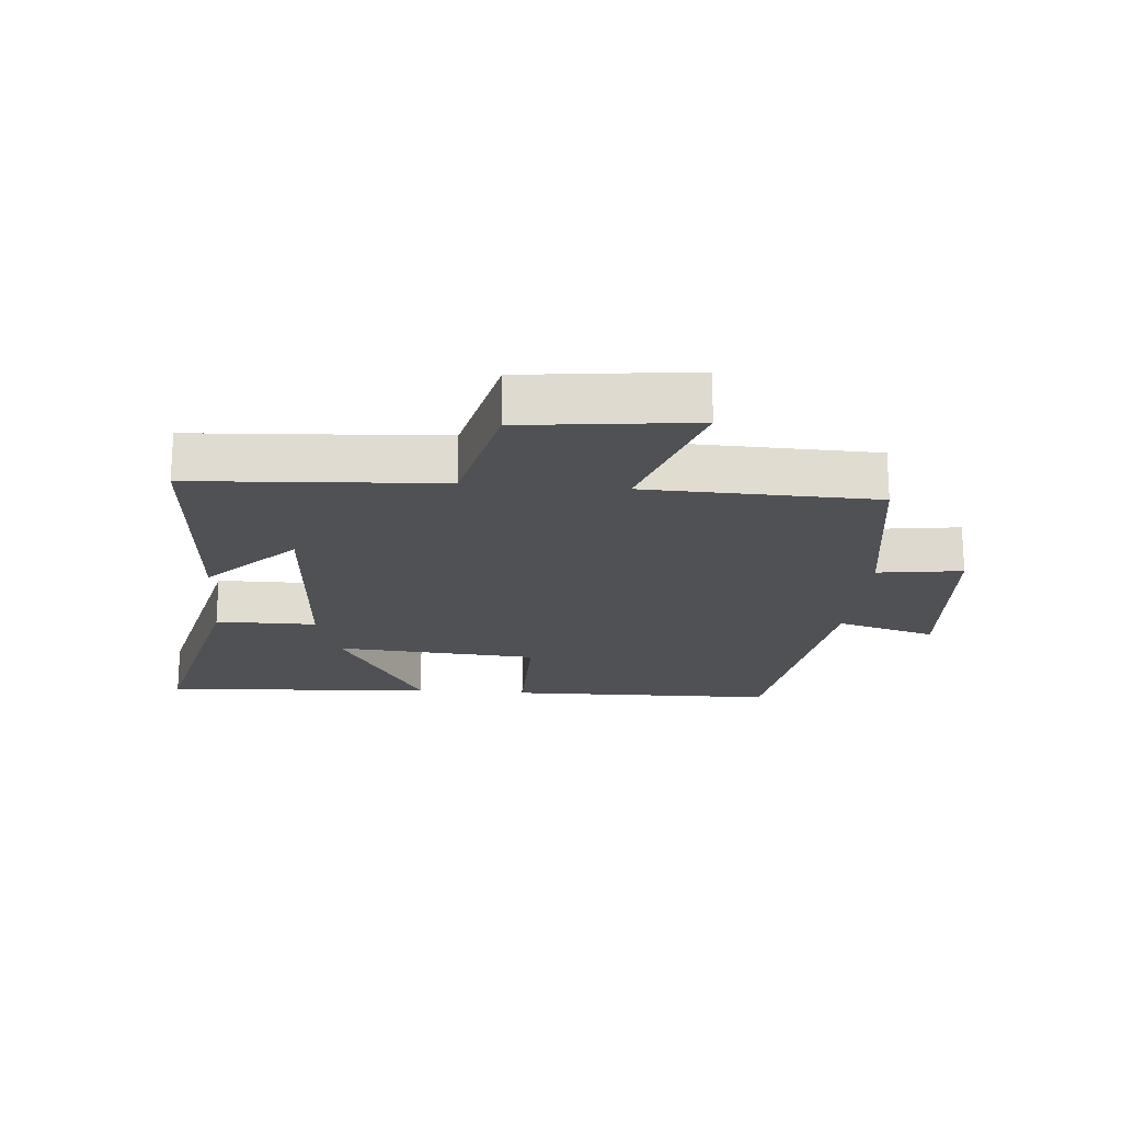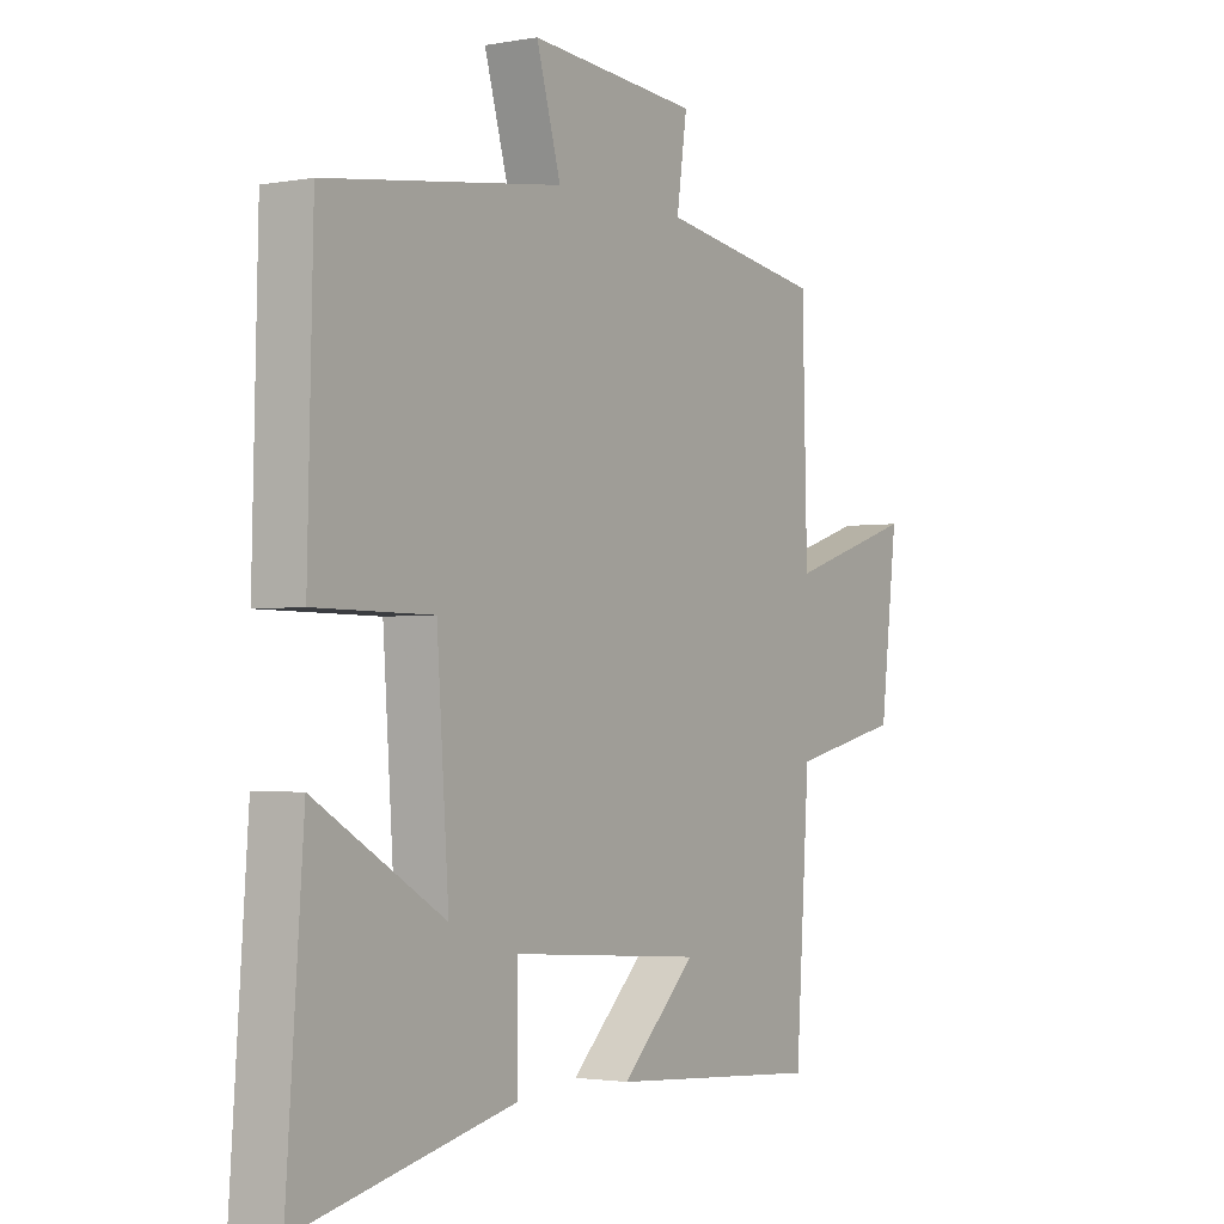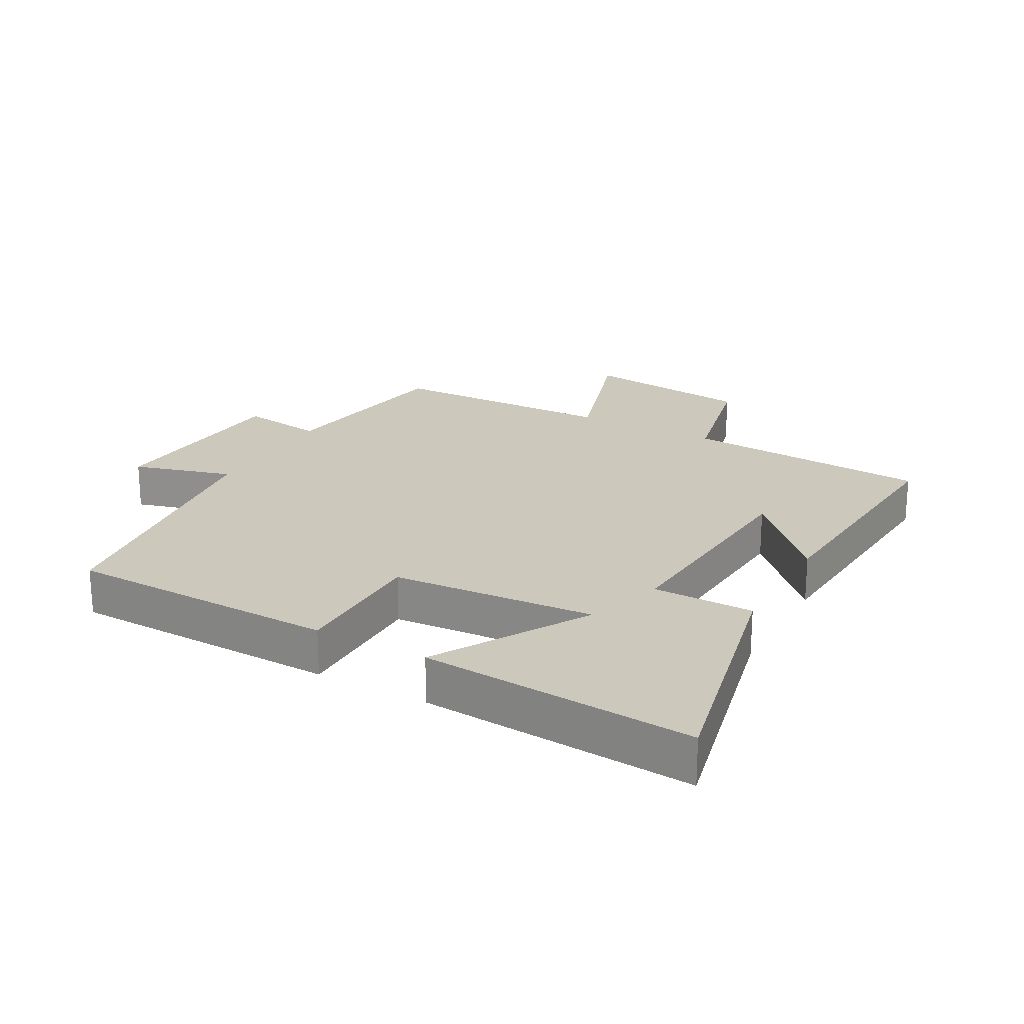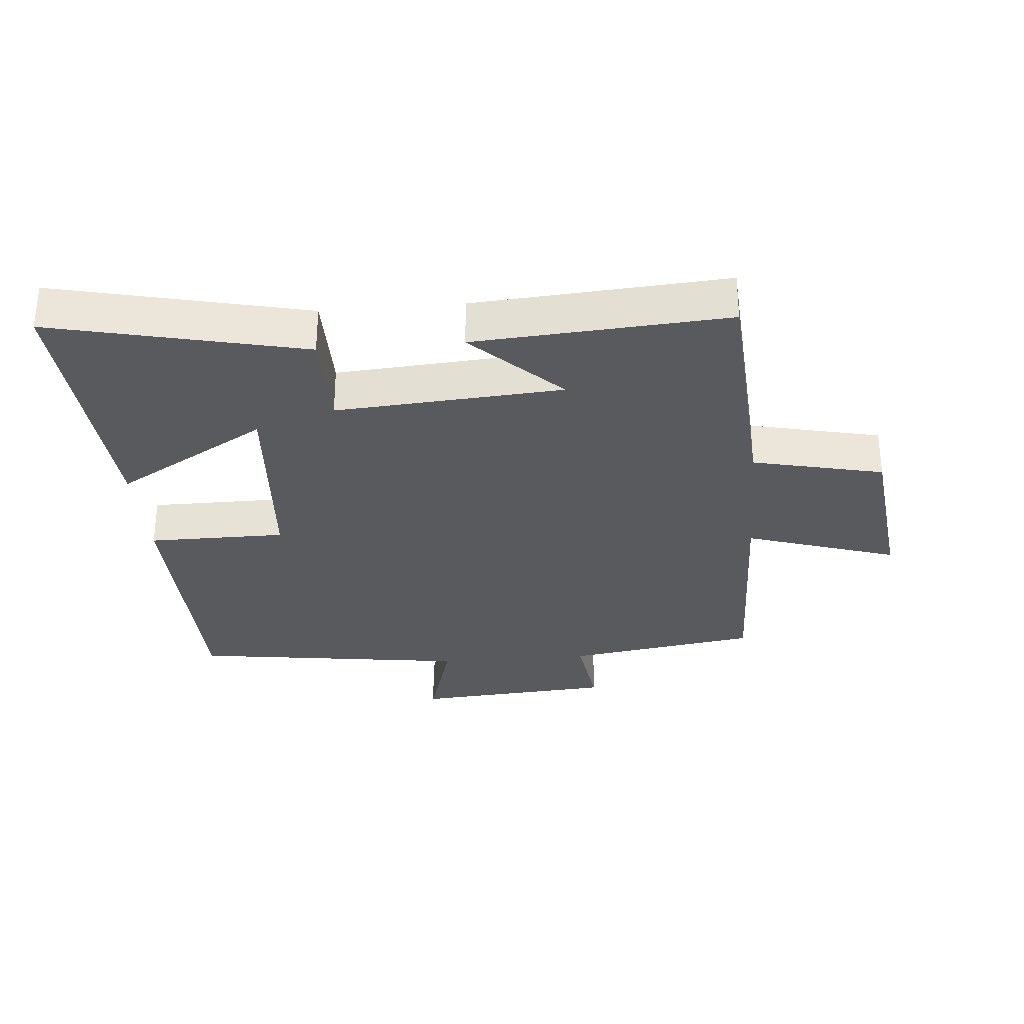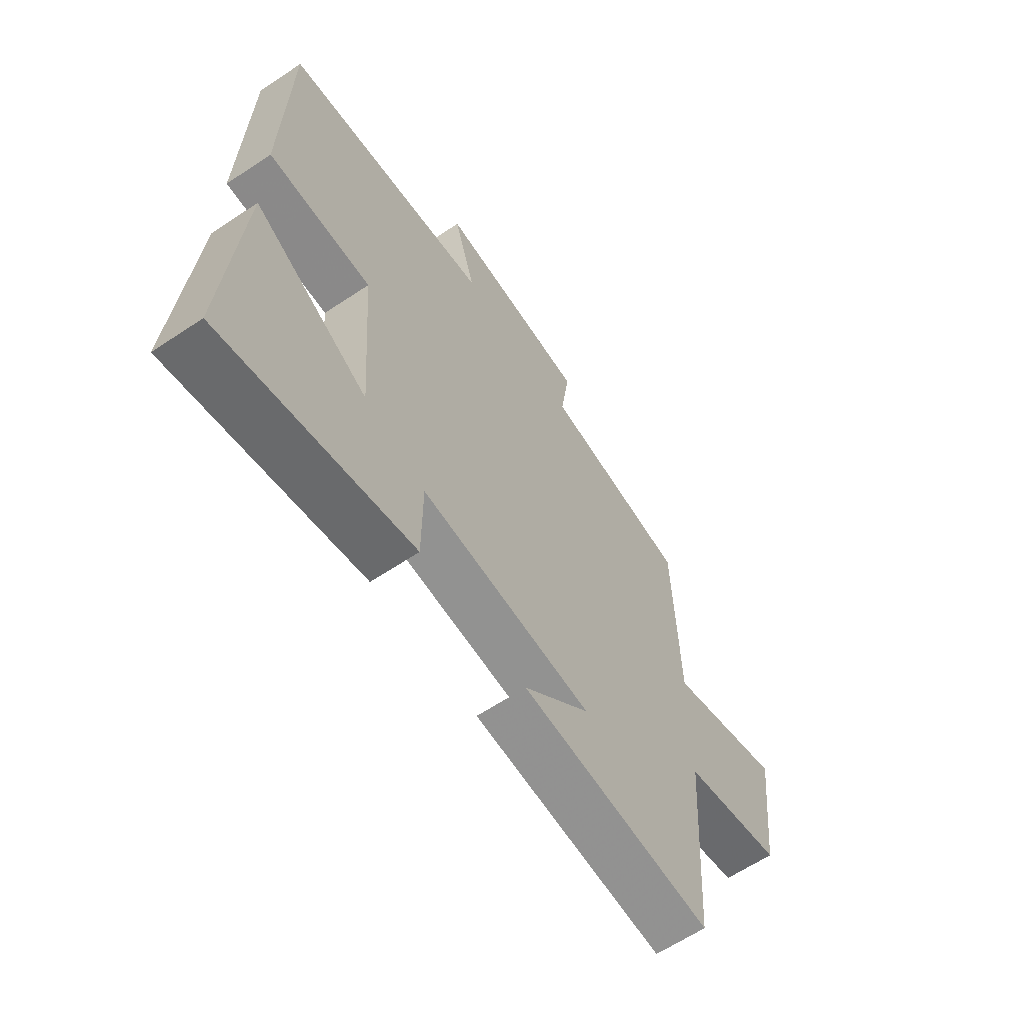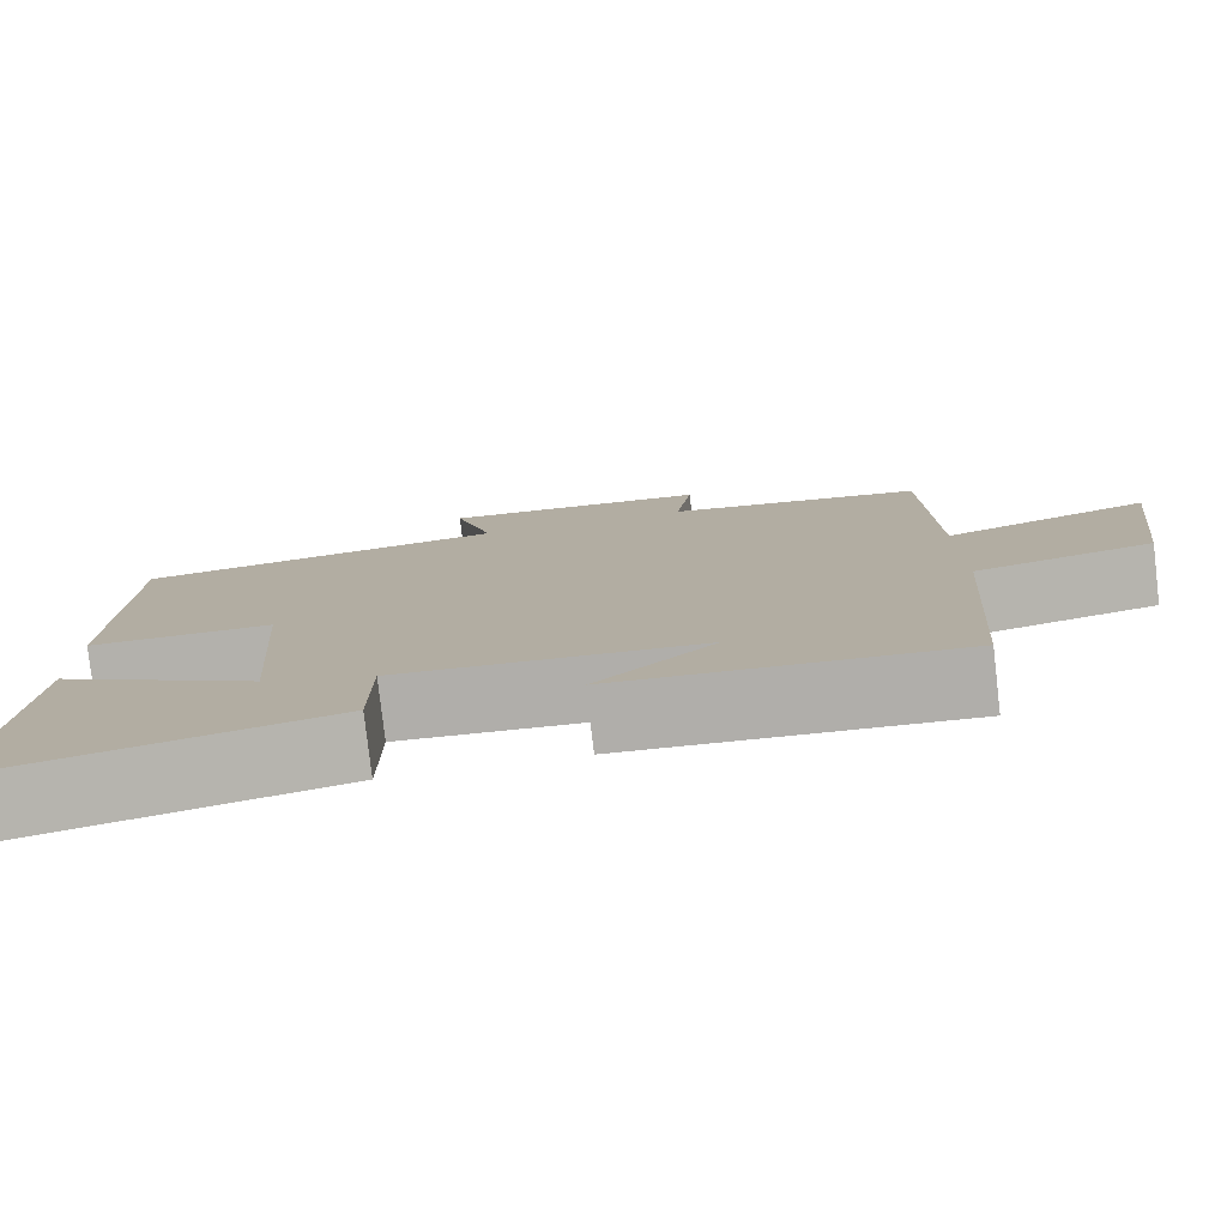
<metadata>
{"format":"obj","ext":"obj","renderer":"f3d","projection":"perspective","resolution":1024,"background":"white","views":[{"elev":-19.6,"azim":-95.1,"up":"+Y"},{"elev":-2.2,"azim":122.9,"up":"+Z"},{"elev":22.1,"azim":118.9,"up":"+Y"},{"elev":-31.3,"azim":-175.2,"up":"+Y"},{"elev":-63.1,"azim":124.0,"up":"+Z"},{"elev":-79.1,"azim":-173.4,"up":"+Z"}]}
</metadata>
<code>
v 0.49 0.07 0.441
v 0.5 0.07 0.018
v 0.285 0.07 0.017
v 0.263 0.07 -0.301
v 0.5 0.07 -0.162
v 0.531 0.07 -0.589
v 0.138 0.07 -0.5
v 0.137 0.07 -0.342
v -0.217 0.07 -0.368
v -0.08 0.07 -0.5
v -0.474 0.07 -0.528
v -0.5 0.07 -0.142
v -0.705 0.07 -0.096
v -0.737 0.07 0.17
v -0.5 0.07 0.094
v -0.491 0.07 0.453
v -0.191 0.07 0.5
v -0.21 0.07 0.632
v 0.102 0.07 0.656
v 0.057 0.07 0.5
v 0.49 0 0.441
v 0.5 0 0.018
v 0.285 0 0.017
v 0.263 0 -0.301
v 0.5 0 -0.162
v 0.531 0 -0.589
v 0.138 0 -0.5
v 0.137 0 -0.342
v -0.217 0 -0.368
v -0.08 0 -0.5
v -0.474 0 -0.528
v -0.5 0 -0.142
v -0.705 0 -0.096
v -0.737 0 0.17
v -0.5 0 0.094
v -0.491 0 0.453
v -0.191 0 0.5
v -0.21 0 0.632
v 0.102 0 0.656
v 0.057 0 0.5
f 17 18 19 20
f 1 2 3
f 20 1 3
f 17 20 3
f 16 17 3
f 15 16 3
f 12 13 14 15
f 12 15 3 4
f 9 10 11 12
f 8 9 12 4
f 7 8 4
f 4 5 6 7
f 40 39 38 37
f 23 22 21
f 23 21 40
f 23 40 37
f 23 37 36
f 23 36 35
f 35 34 33 32
f 24 23 35 32
f 32 31 30 29
f 24 32 29 28
f 24 28 27
f 27 26 25 24
f 1 21 22 2
f 2 22 23 3
f 3 23 24 4
f 4 24 25 5
f 5 25 26 6
f 6 26 27 7
f 7 27 28 8
f 8 28 29 9
f 9 29 30 10
f 10 30 31 11
f 11 31 32 12
f 12 32 33 13
f 13 33 34 14
f 14 34 35 15
f 15 35 36 16
f 16 36 37 17
f 17 37 38 18
f 18 38 39 19
f 19 39 40 20
f 20 40 21 1

</code>
